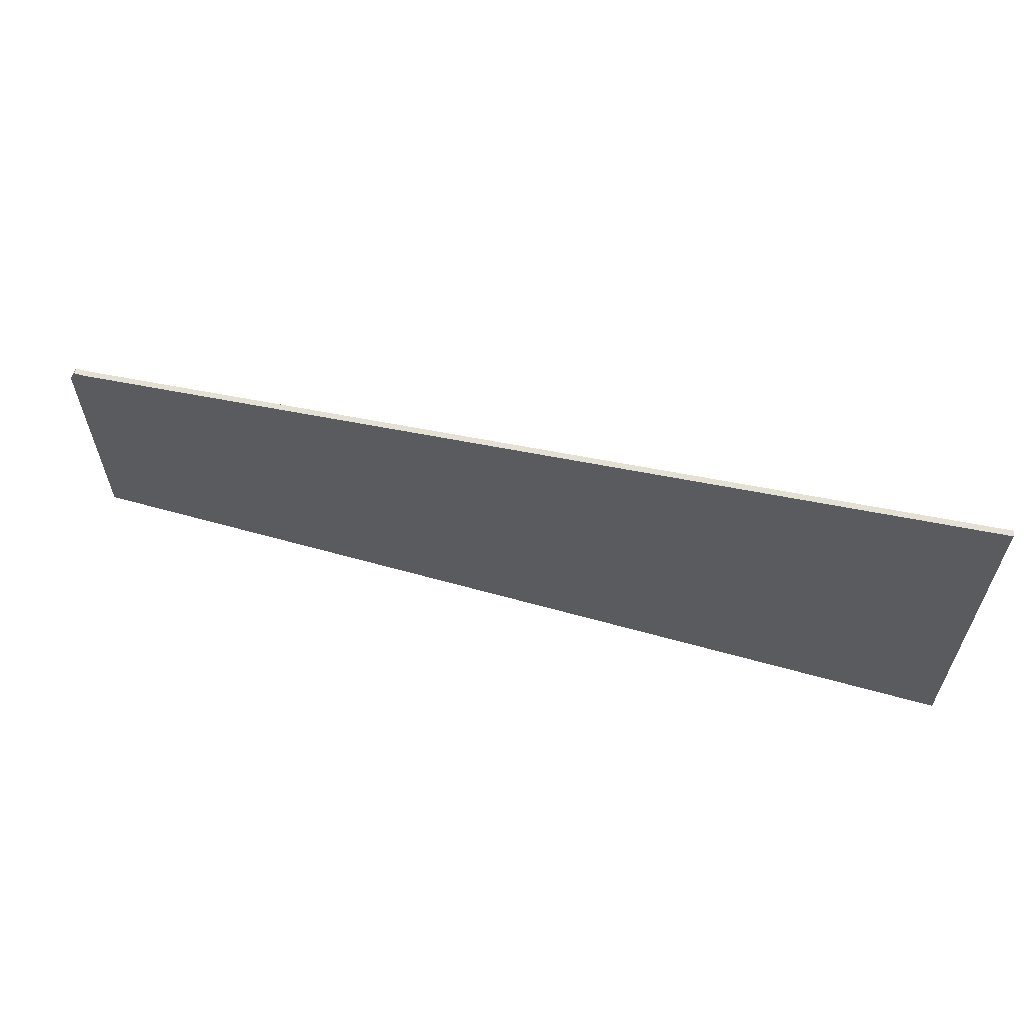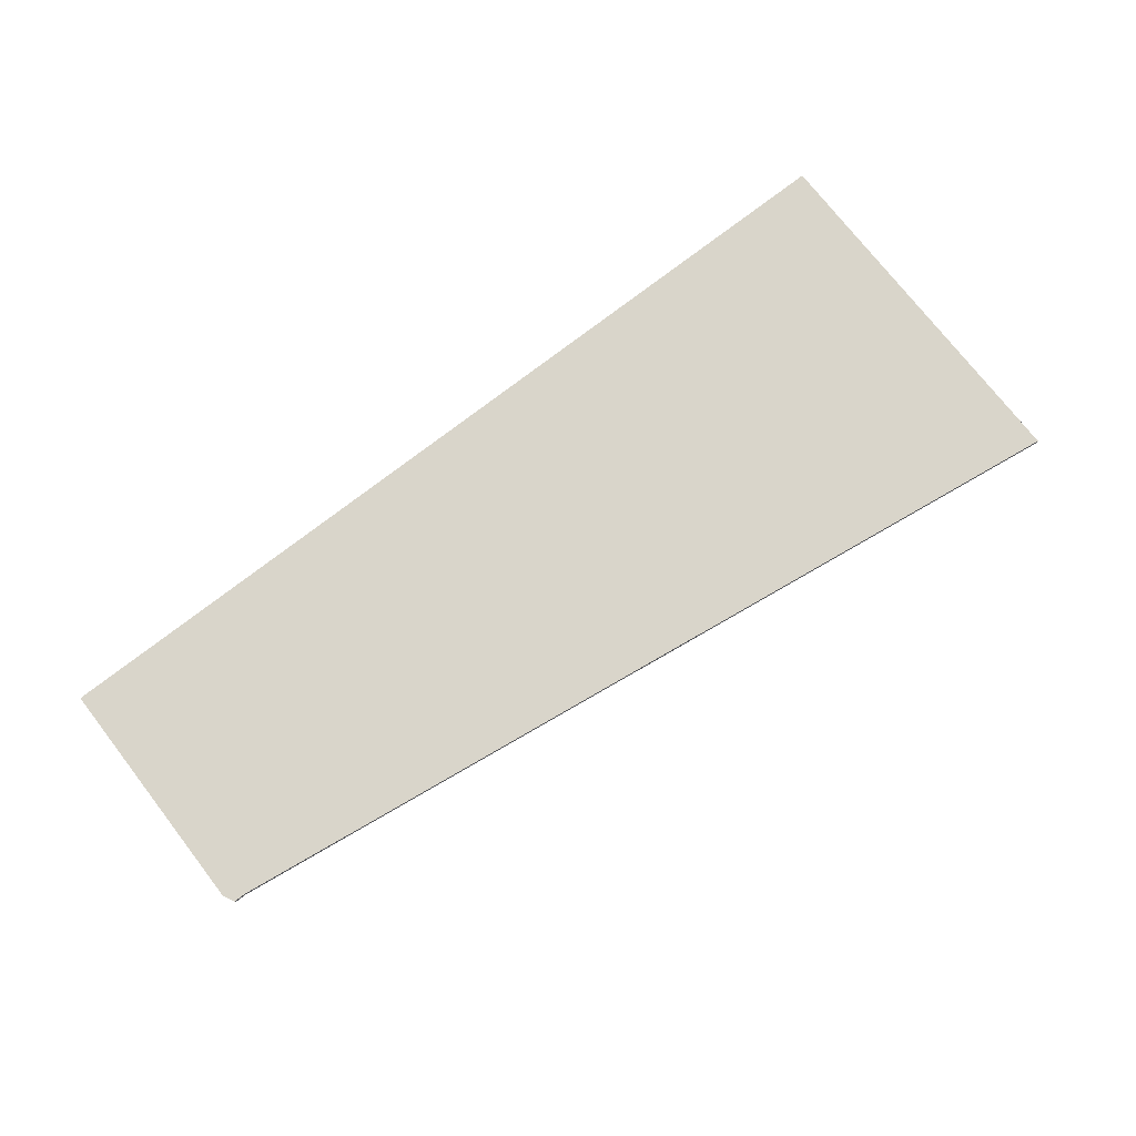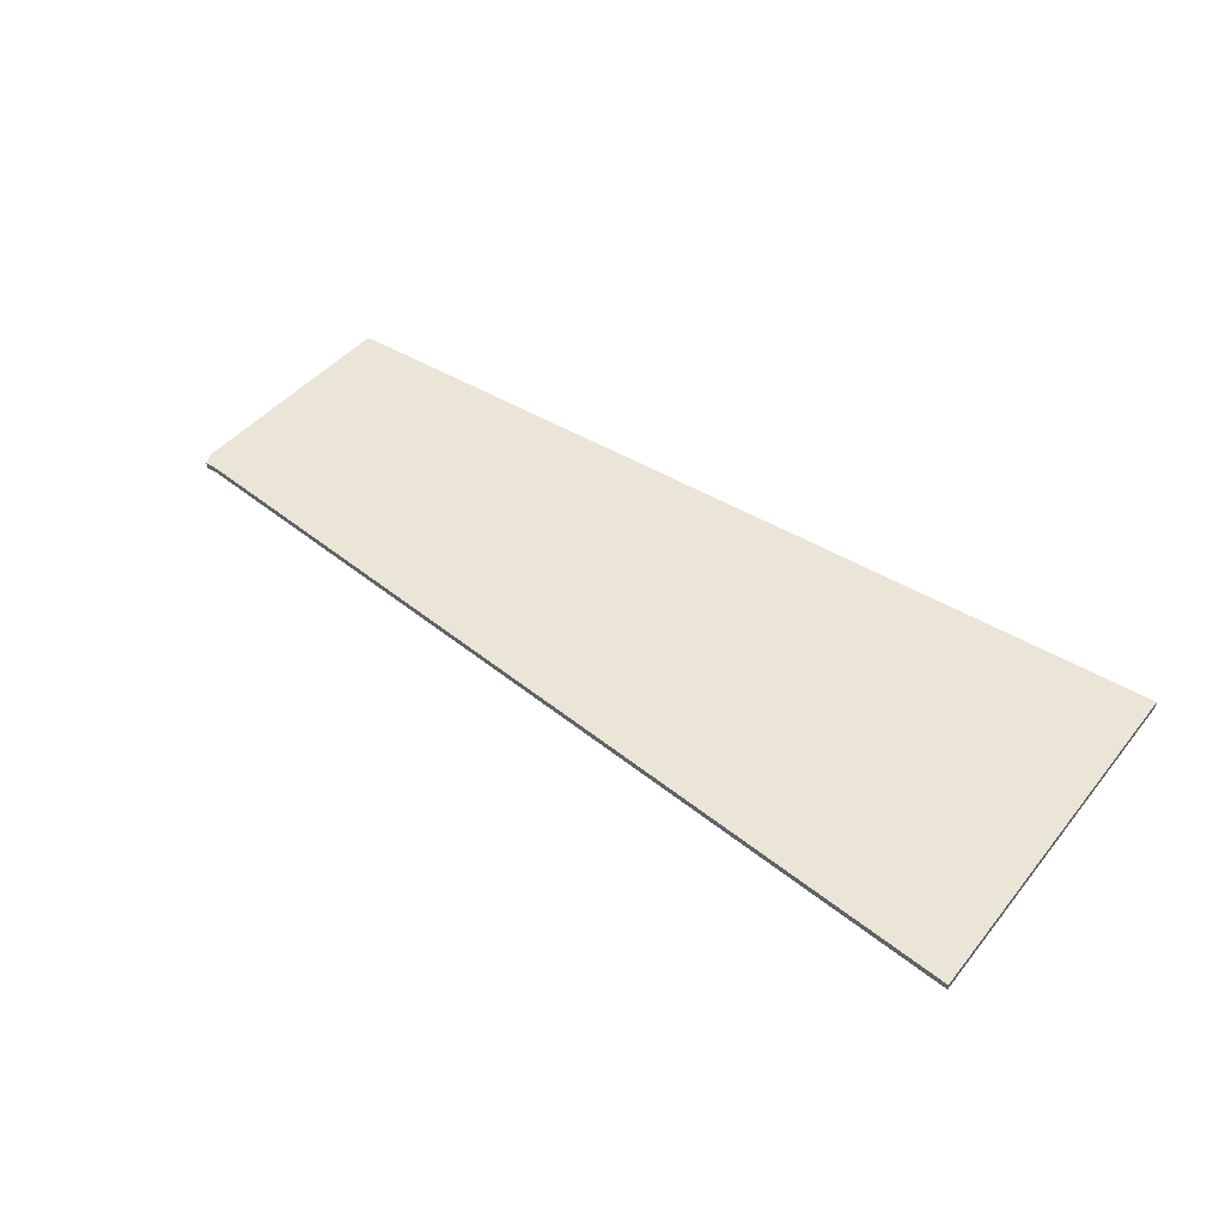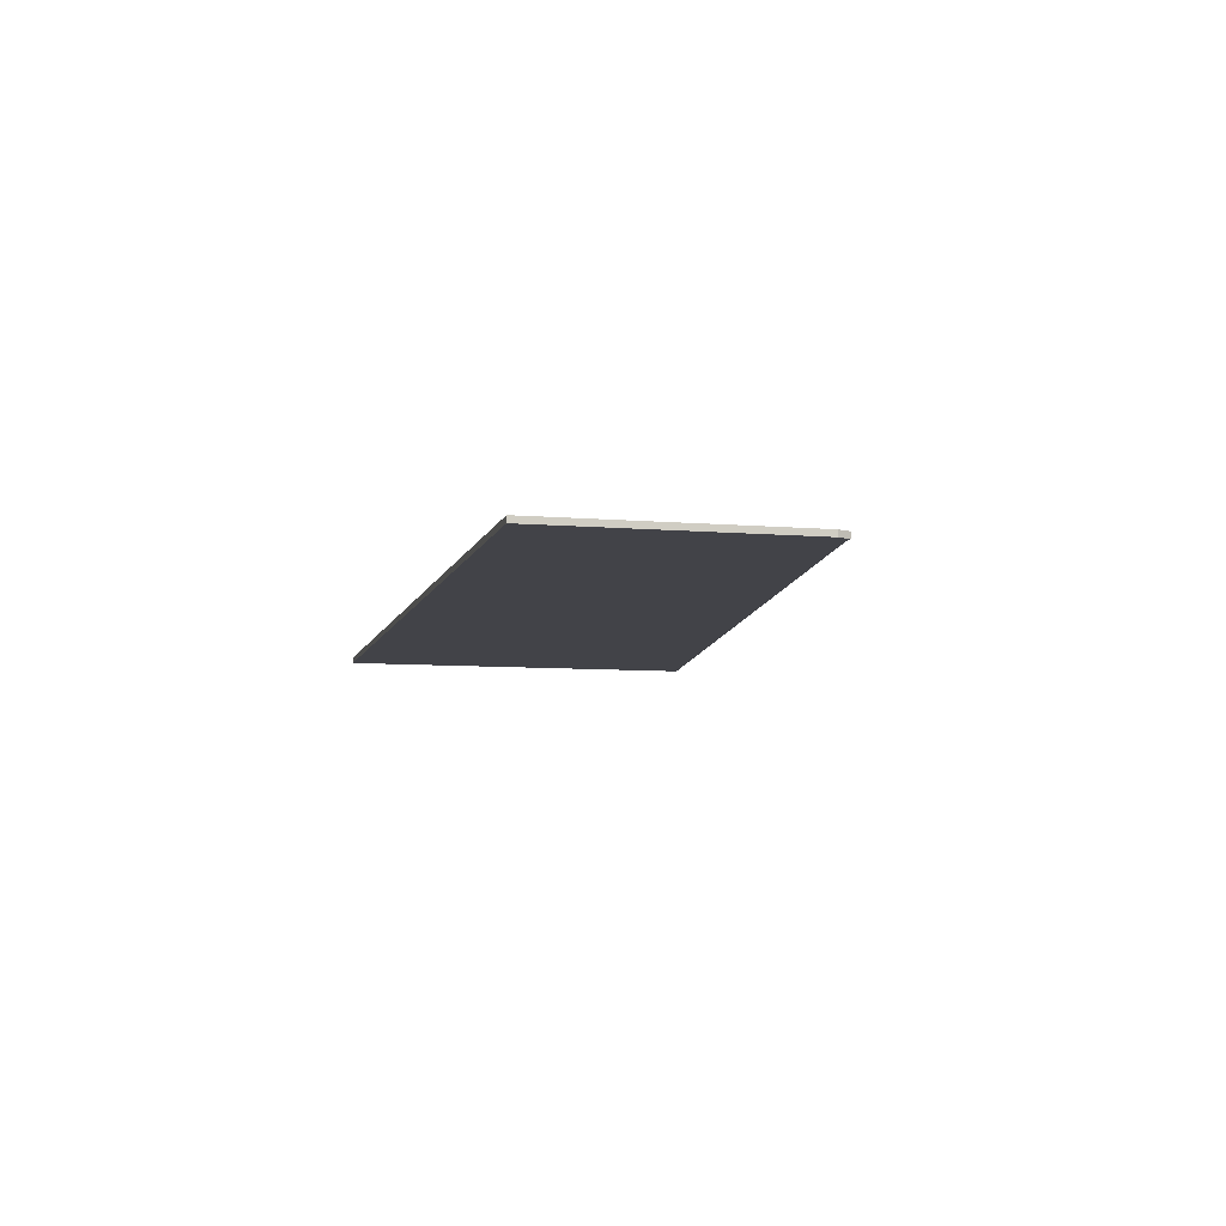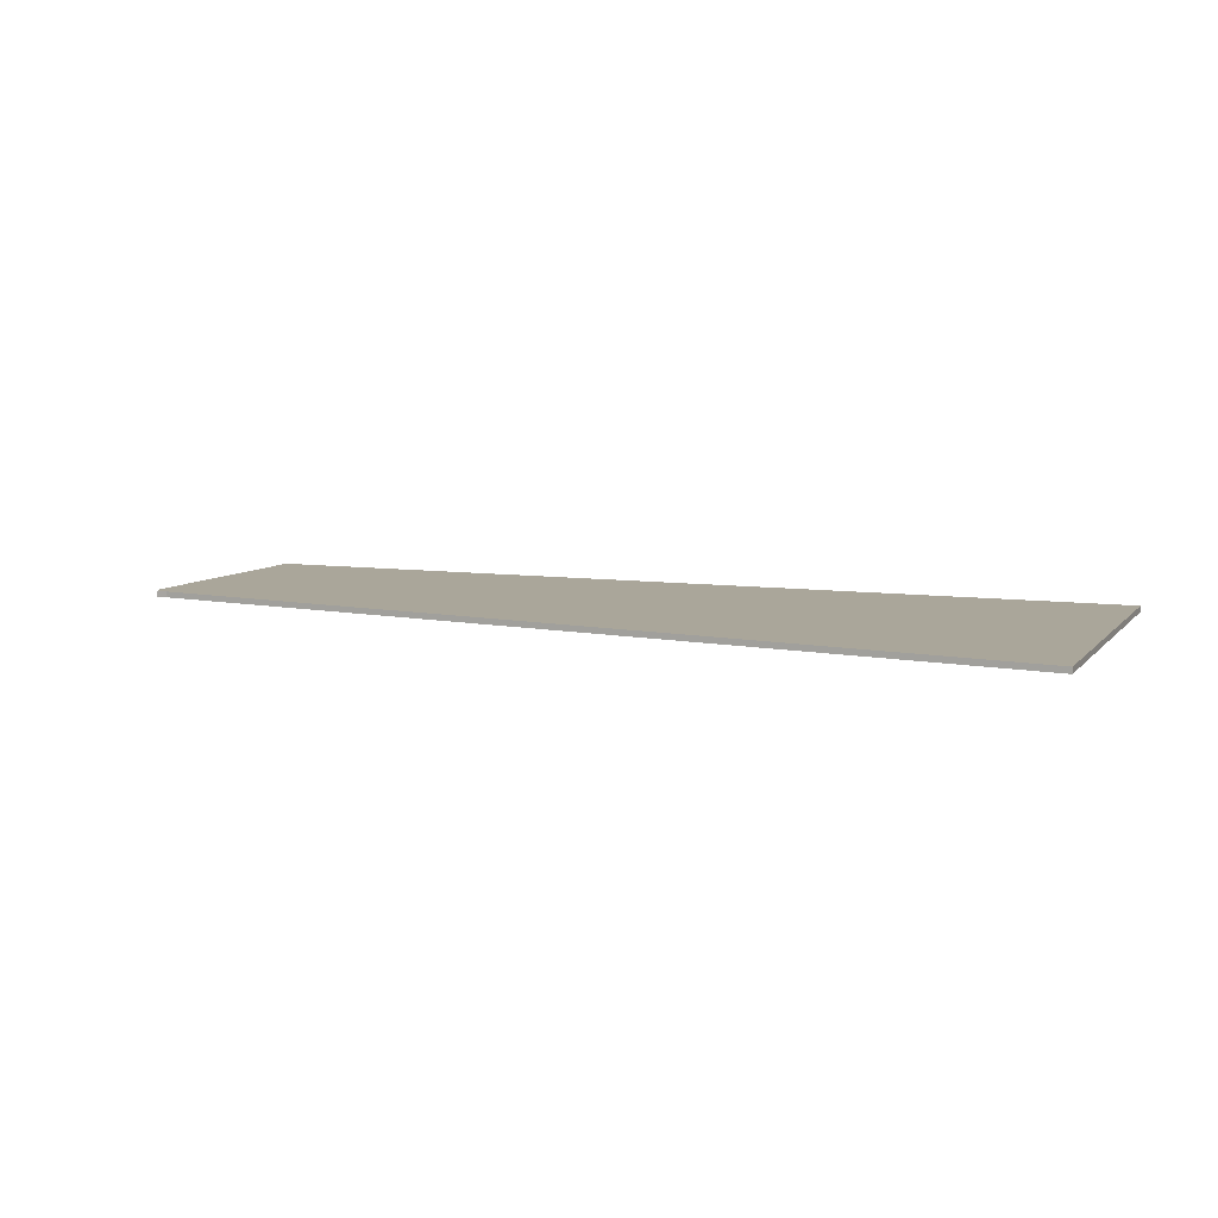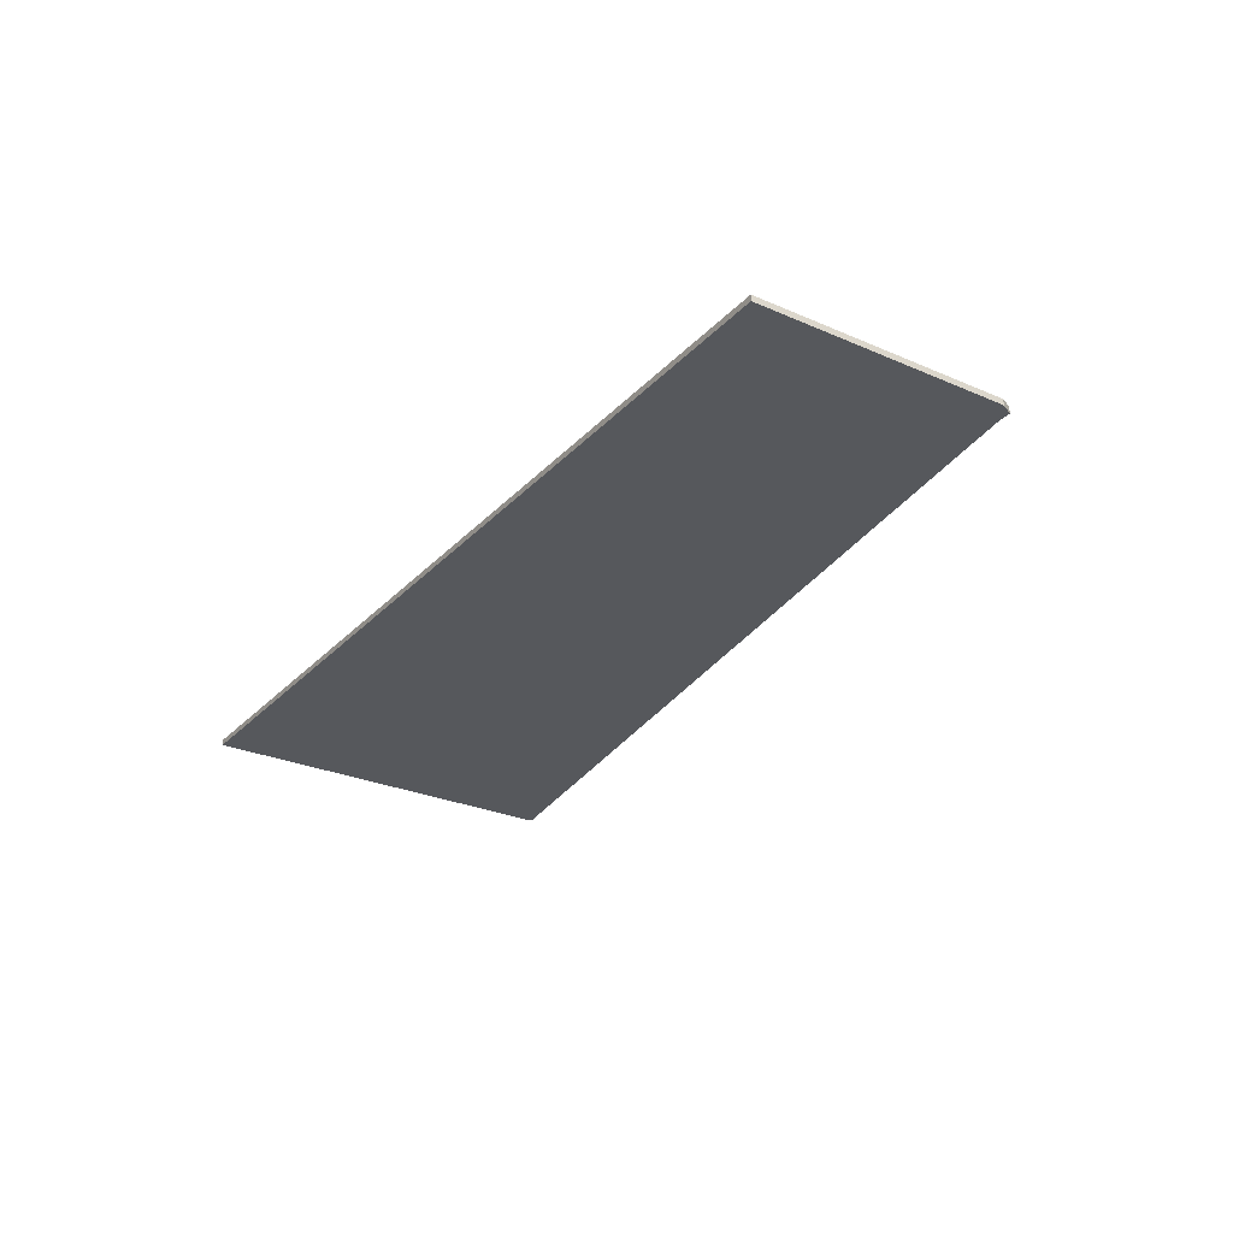
<metadata>
{"format":"obj","ext":"obj","renderer":"f3d","projection":"perspective","resolution":1024,"background":"white","views":[{"elev":61.0,"azim":-164.1,"up":"+Y"},{"elev":74.6,"azim":142.2,"up":"+Z"},{"elev":44.0,"azim":-144.1,"up":"+Z"},{"elev":-7.6,"azim":76.3,"up":"+Z"},{"elev":7.8,"azim":-157.9,"up":"+Z"},{"elev":-27.9,"azim":56.6,"up":"+Z"}]}
</metadata>
<code>
v 2621 -2048 0
v 2621 -1983 0
v 2777 -2004 0
v 2779 -2004 0
v 2780 -2006 0
v 2780 -2048 0
v 2621 -2048 1
v 2621 -1983 1
v 2777 -2004 1
v 2779 -2004 1
v 2780 -2006 1
v 2780 -2048 1
f 5 6 1
f 3 4 5
f 1 2 3
f 3 5 1
f 7 12 11
f 11 10 9
f 9 8 7
f 7 11 9
f 7 8 1
f 1 8 2
f 8 9 2
f 2 9 3
f 9 10 3
f 3 10 4
f 10 11 4
f 4 11 5
f 12 7 6
f 6 7 1
f 11 12 5
f 5 12 6

</code>
